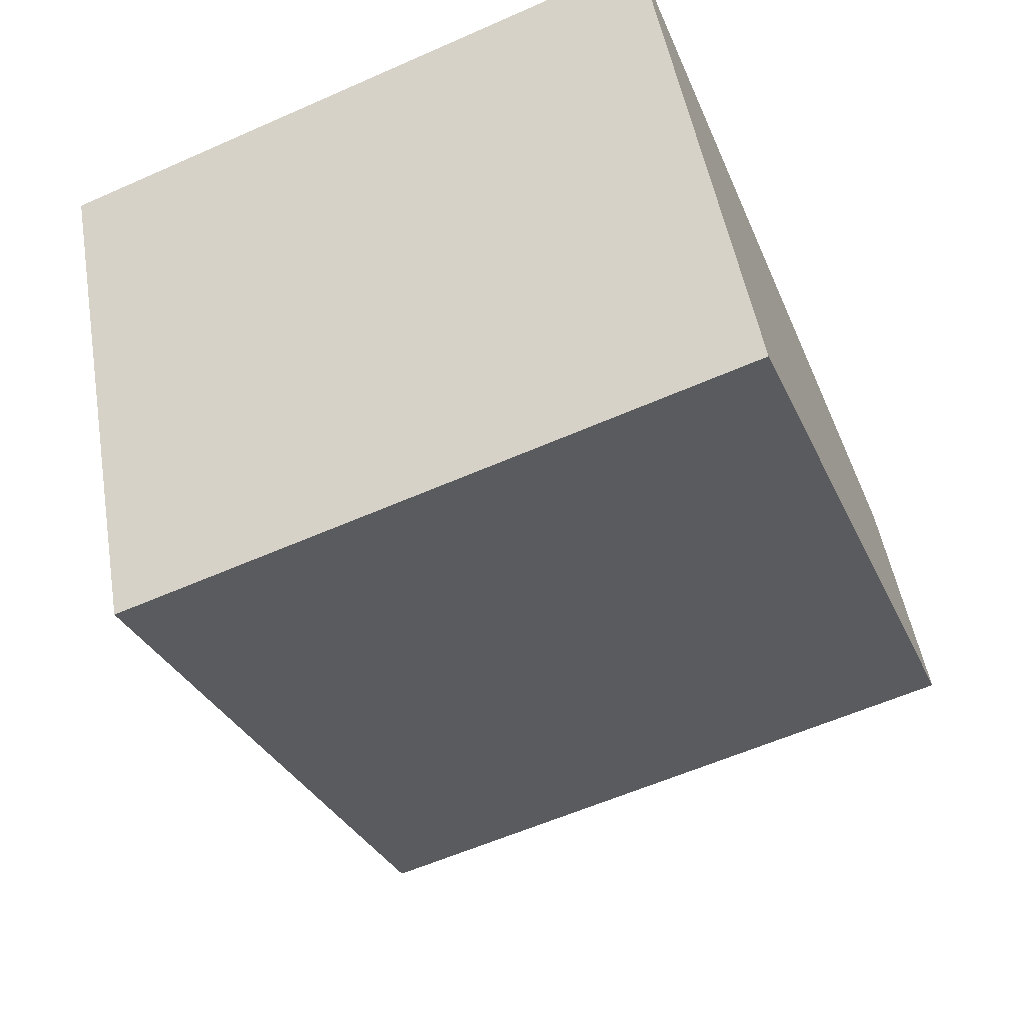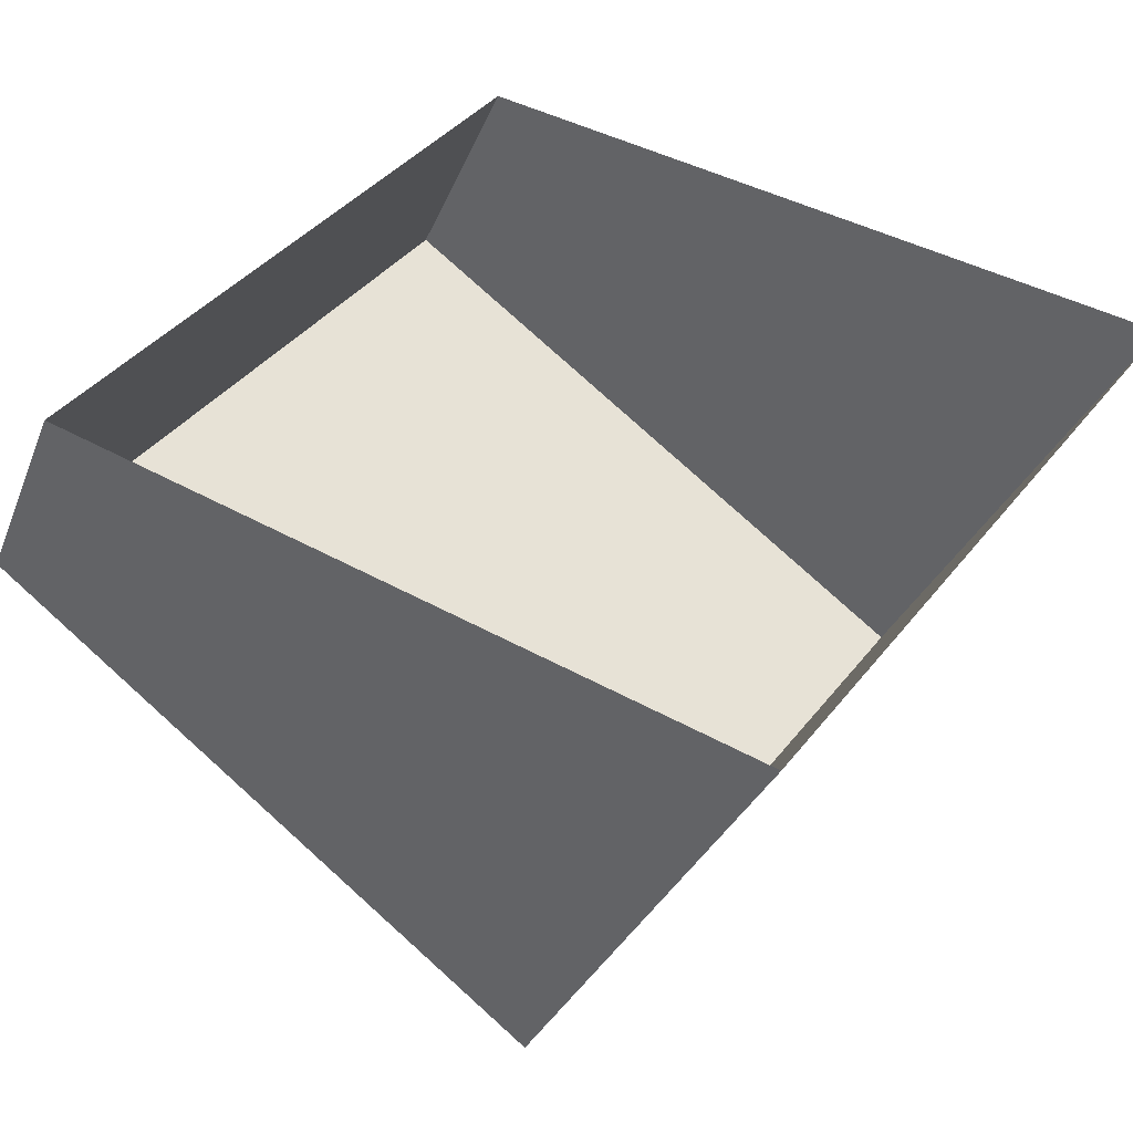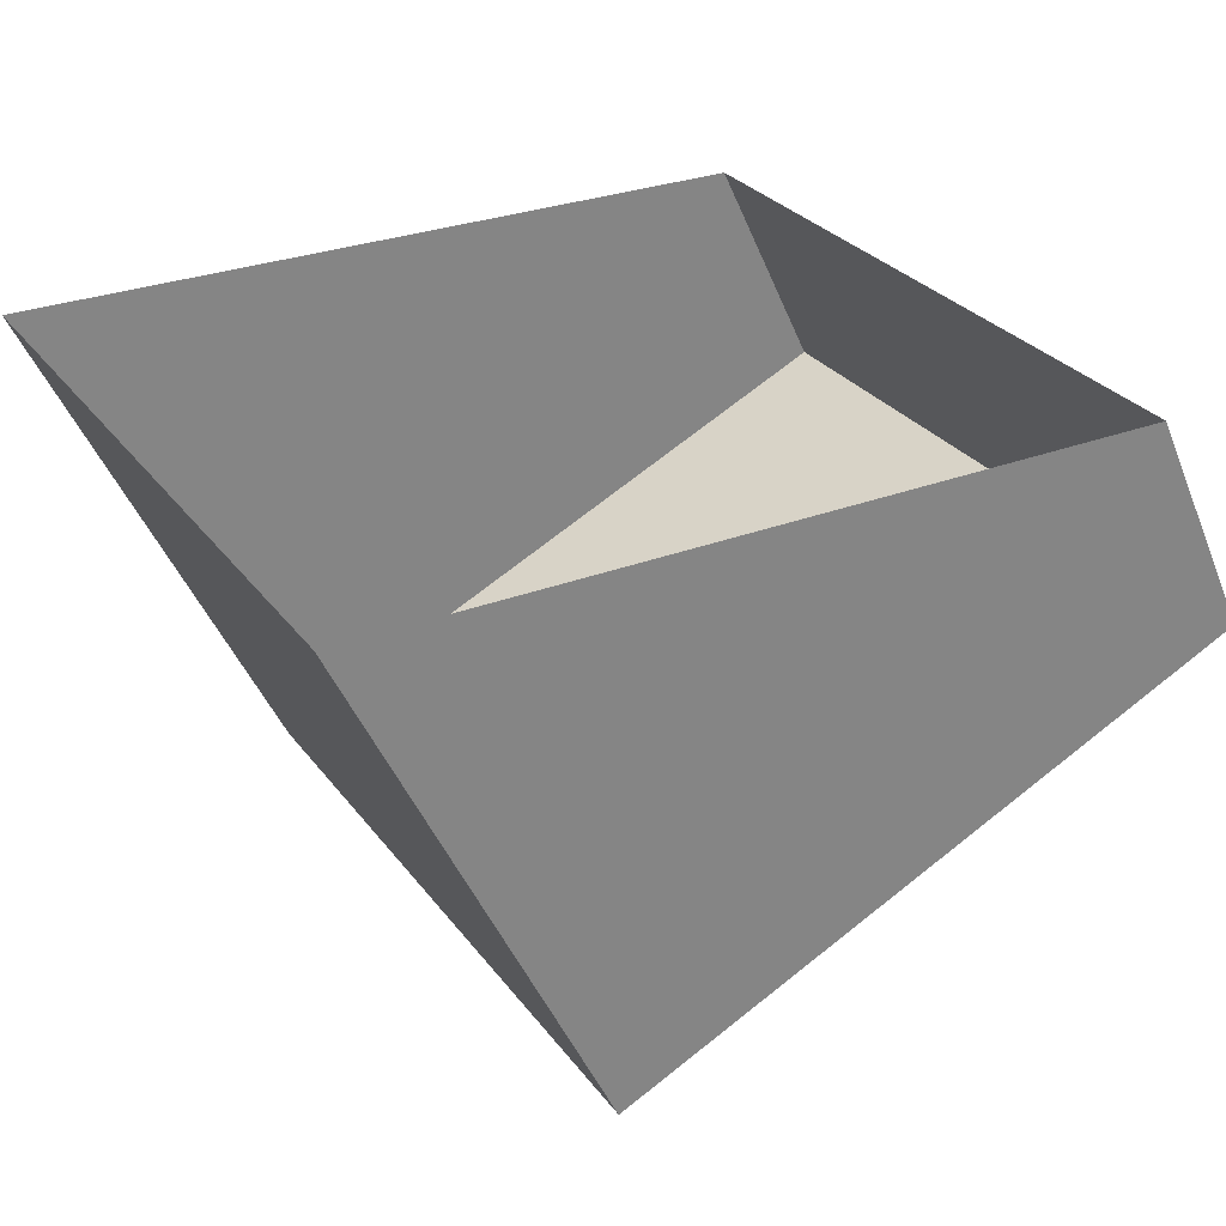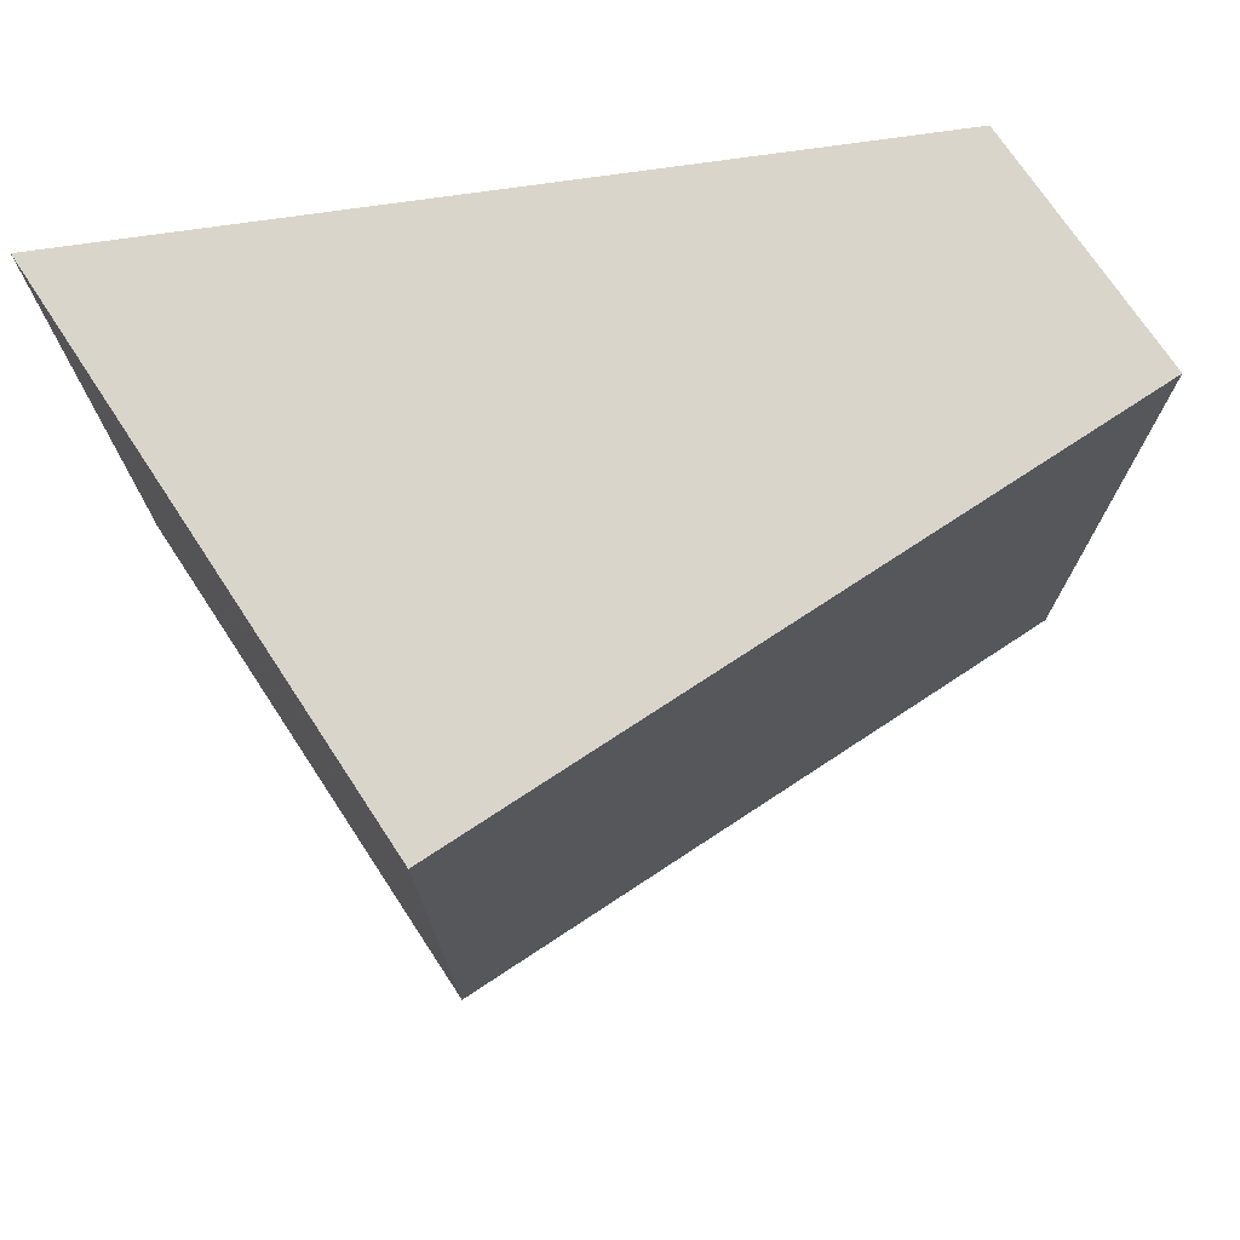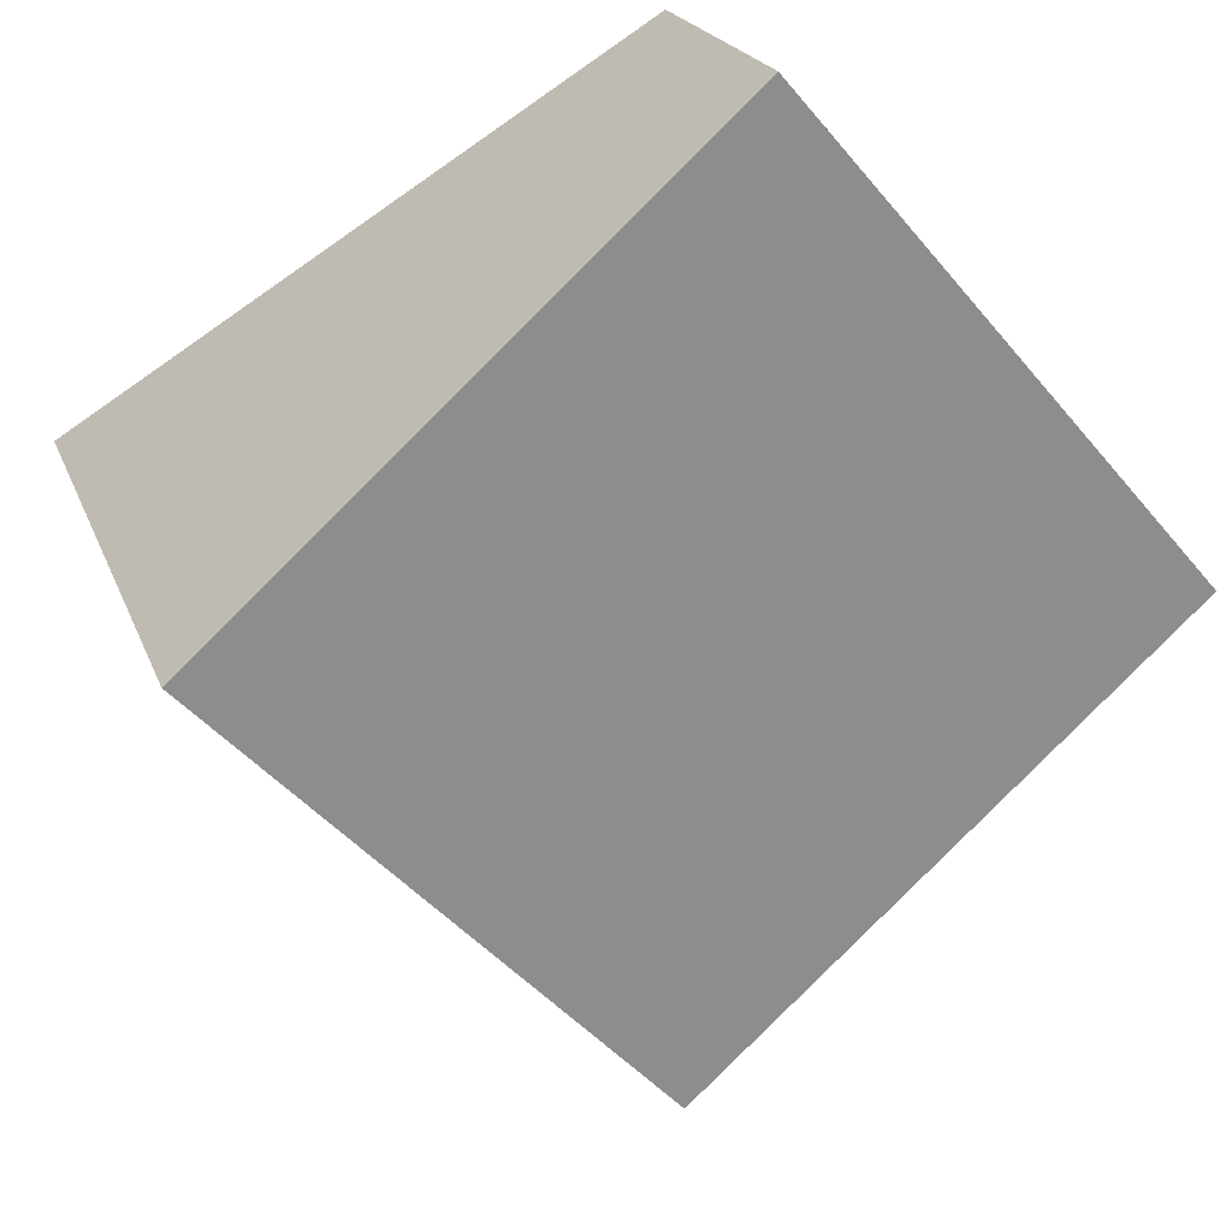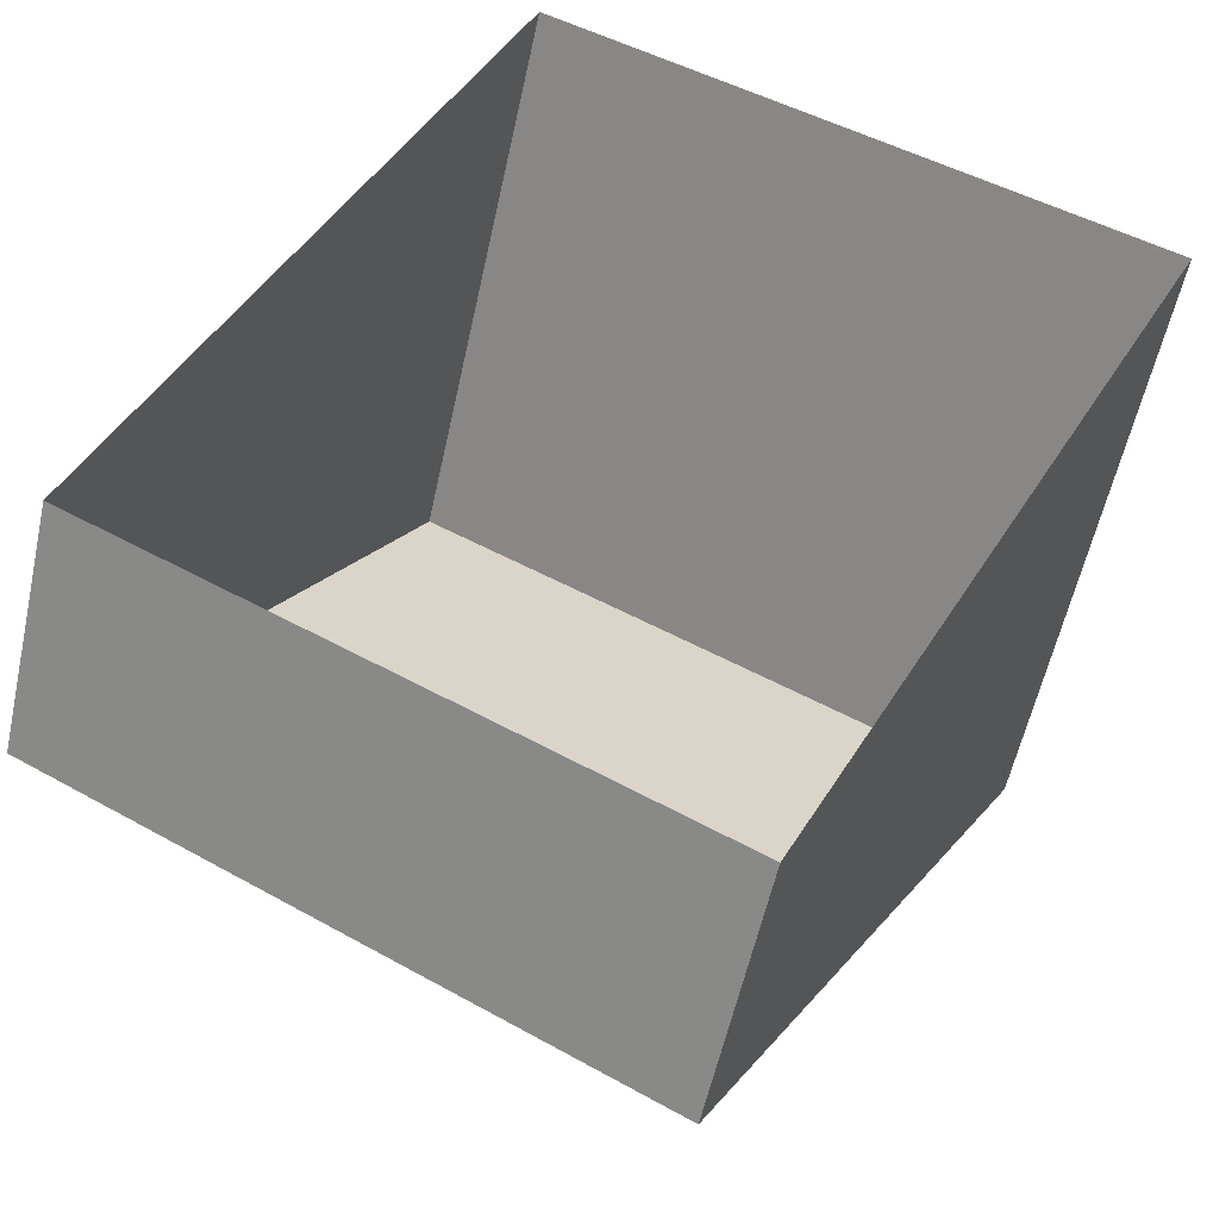
<metadata>
{"format":"obj","ext":"obj","renderer":"f3d","projection":"perspective","resolution":1024,"background":"white","views":[{"elev":-60.0,"azim":-65.8,"up":"+Y"},{"elev":41.1,"azim":-145.4,"up":"+Y"},{"elev":29.3,"azim":-29.6,"up":"+Y"},{"elev":74.3,"azim":-8.1,"up":"+Z"},{"elev":-48.4,"azim":38.3,"up":"+Y"},{"elev":50.0,"azim":121.3,"up":"+Y"}]}
</metadata>
<code>
o object/crate/34
v -27 -72 -49
v -61 0 -49
v 45 0 -49
v 60 -31 -49
v -27 -72 47
v -61 0 47
v 60 -31 47
v 45 0 47
v 25 41 -49
v -27 -72 -49
f 1 2 3
f 1 3 4
f 1 4 5
f 1 5 6
f 1 6 2
f 7 8 6
f 7 6 5
f 7 5 4
f 7 4 3
f 7 3 8

</code>
